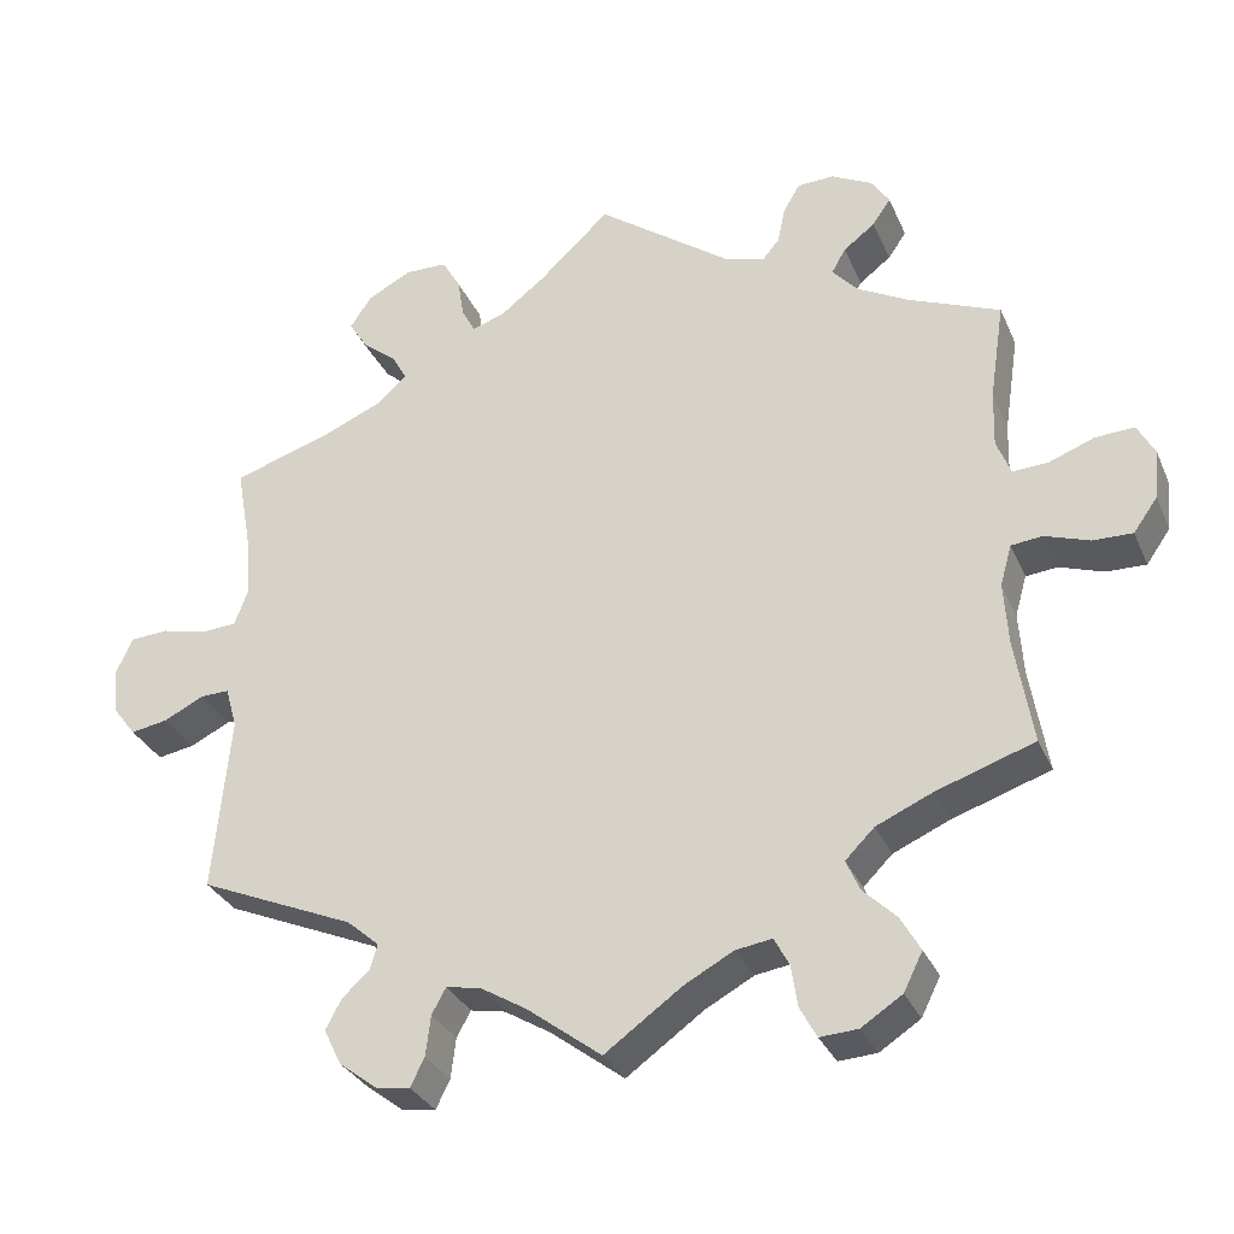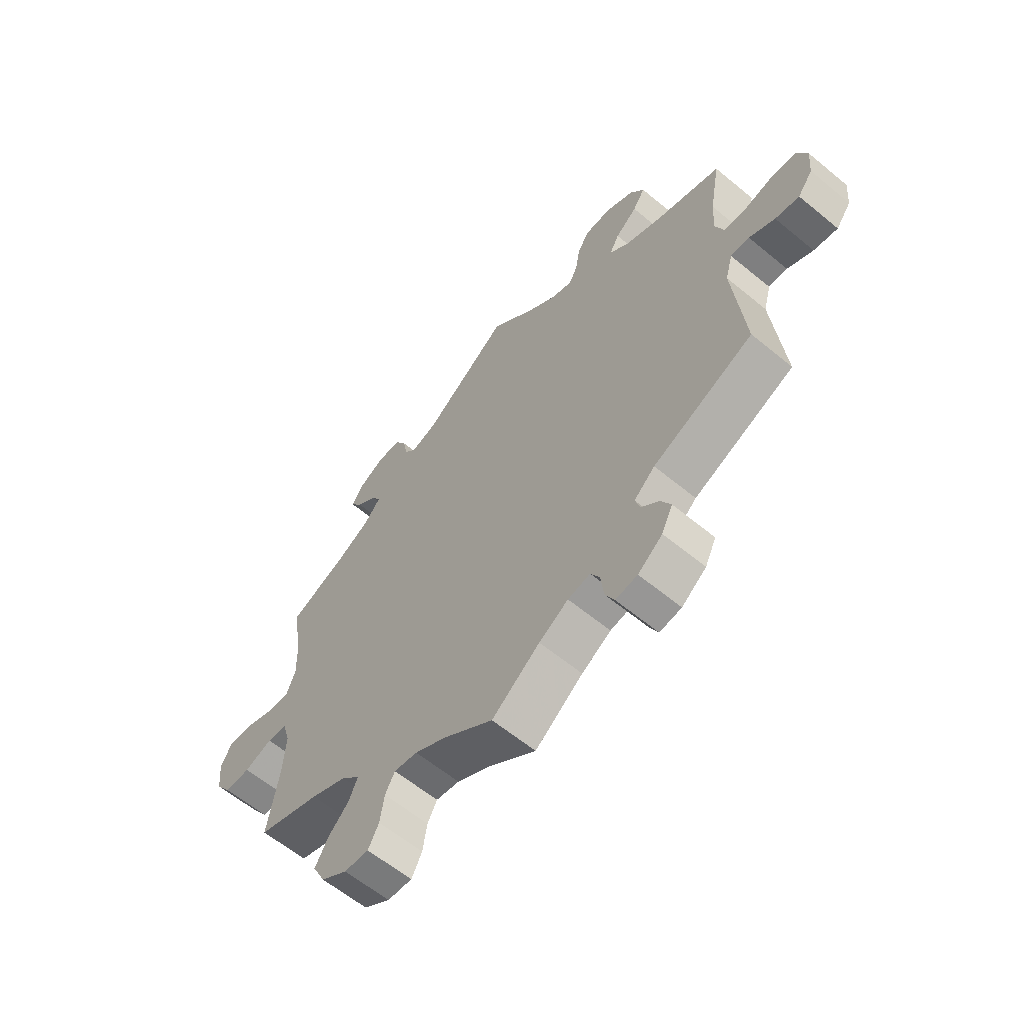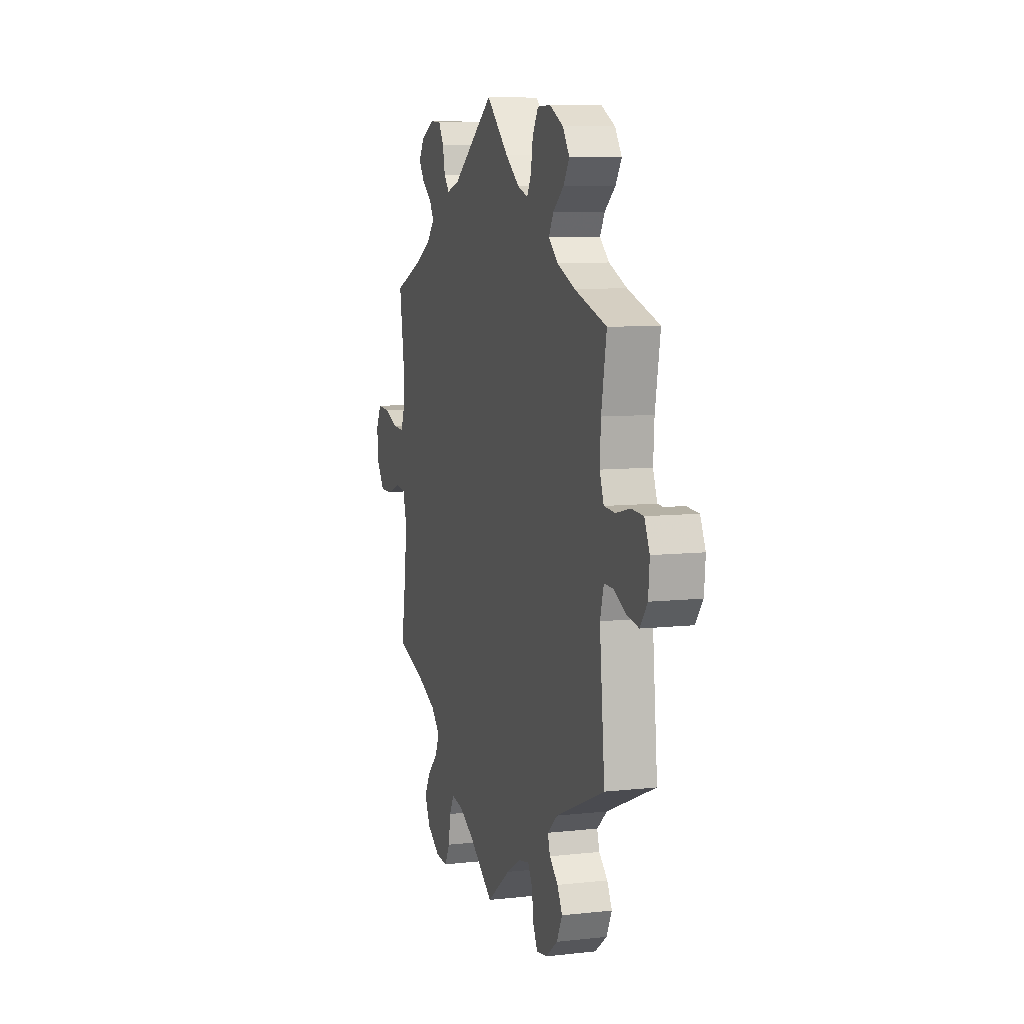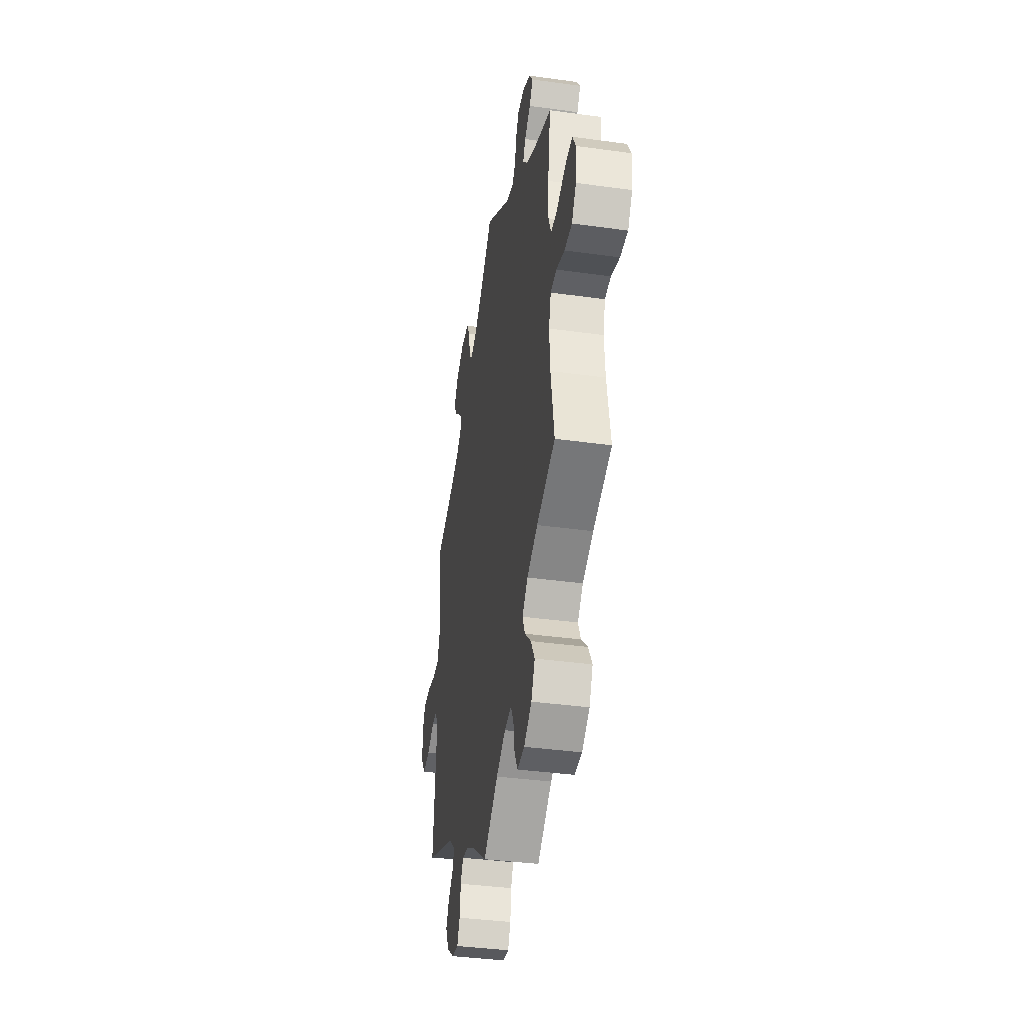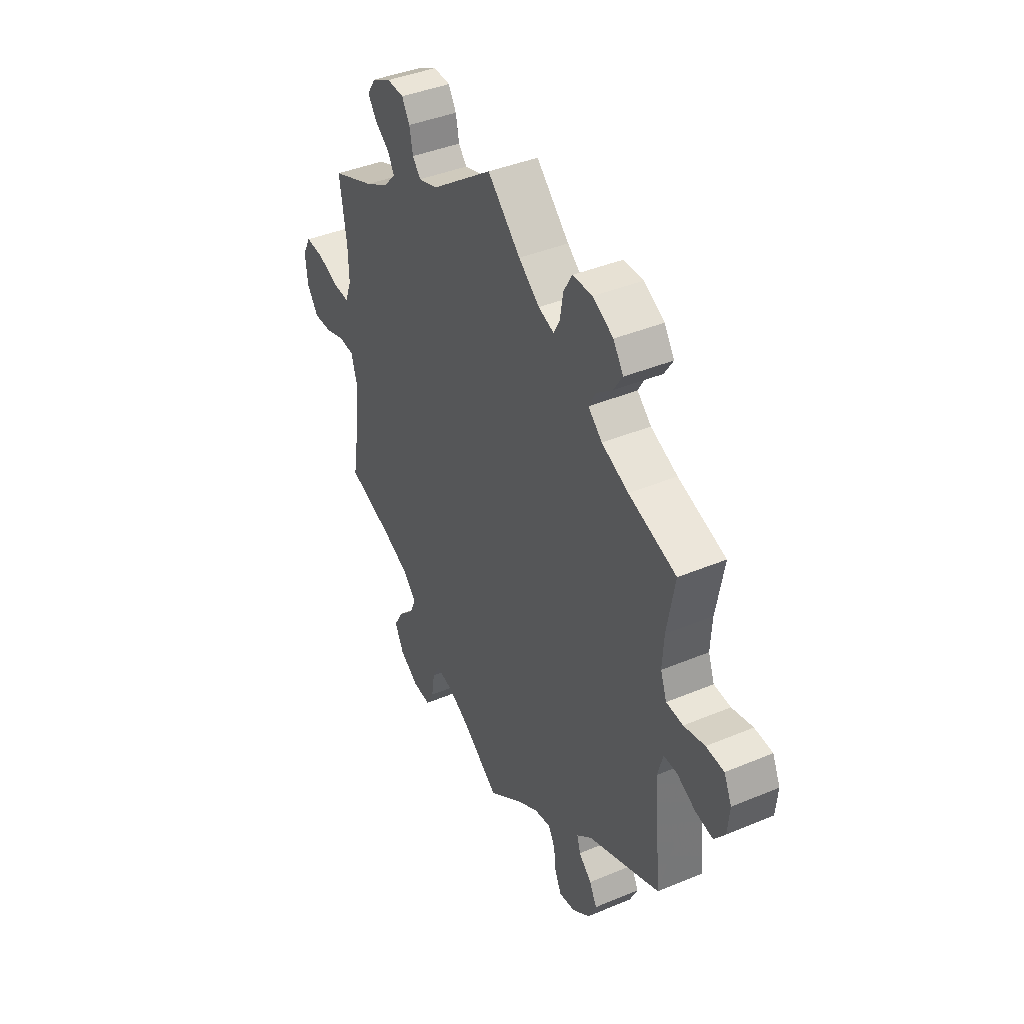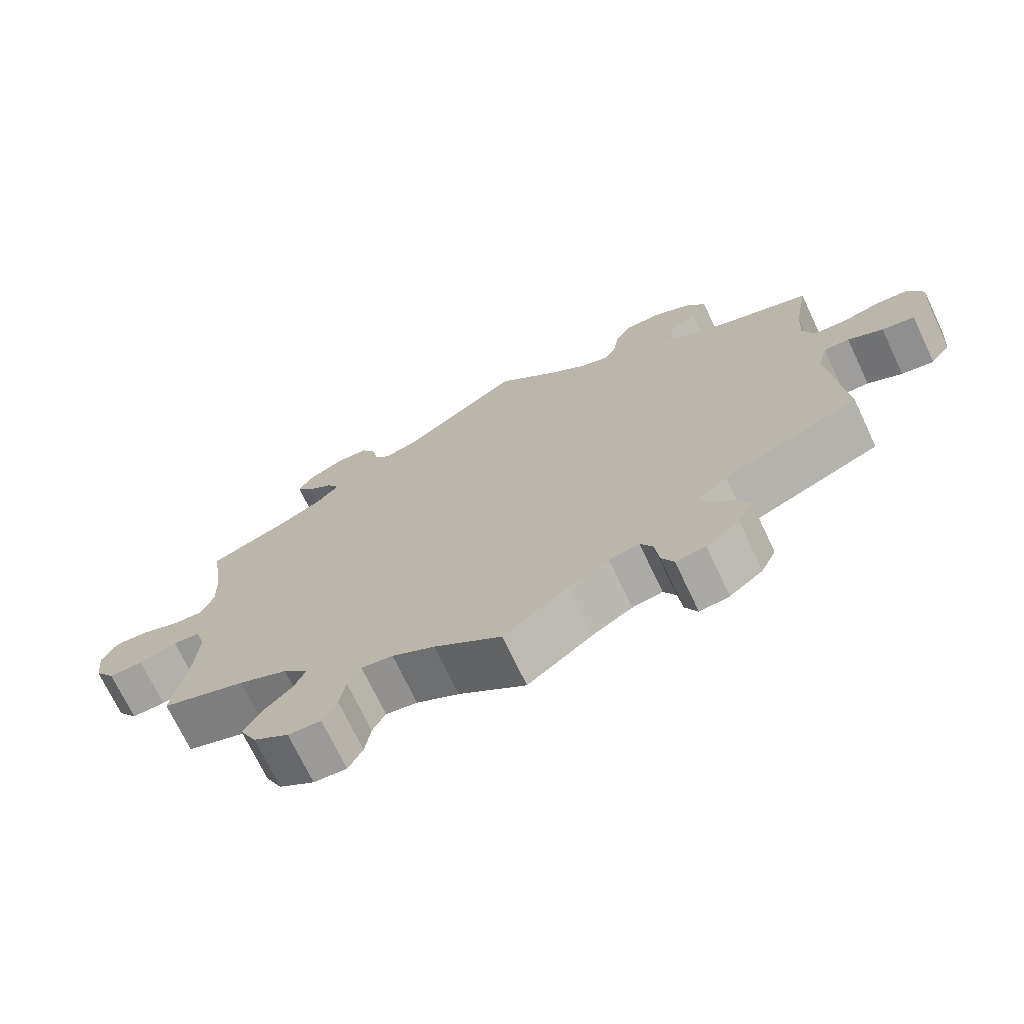
<metadata>
{"format":"obj","ext":"obj","renderer":"f3d","projection":"perspective","resolution":1024,"background":"white","views":[{"elev":-31.1,"azim":20.7,"up":"+Z"},{"elev":-61.1,"azim":-130.1,"up":"+Z"},{"elev":8.1,"azim":-107.1,"up":"+Z"},{"elev":-38.4,"azim":80.1,"up":"+Z"},{"elev":40.7,"azim":-117.1,"up":"+Z"},{"elev":-71.5,"azim":-154.7,"up":"+Z"}]}
</metadata>
<code>
v 0.483 0.07 0.172
v 0.481 0.07 0.104
v 0.498 0.07 0.061
v 0.54 0.07 0.063
v 0.595 0.07 0.084
v 0.642 0.07 0.087
v 0.663 0.07 0.048
v 0.657 0.07 -0.011
v 0.628 0.07 -0.052
v 0.58 0.07 -0.051
v 0.527 0.07 -0.033
v 0.489 0.07 -0.037
v 0.475 0.07 -0.086
v 0.48 0.07 -0.162
v 0.501 0.07 -0.289
v 0.383 0.07 -0.329
v 0.315 0.07 -0.359
v 0.28 0.07 -0.394
v 0.296 0.07 -0.431
v 0.336 0.07 -0.47
v 0.36 0.07 -0.512
v 0.337 0.07 -0.558
v 0.288 0.07 -0.59
v 0.242 0.07 -0.593
v 0.222 0.07 -0.556
v 0.214 0.07 -0.505
v 0.196 0.07 -0.472
v 0.152 0.07 -0.479
v 0.093 0.07 -0.511
v 0 0.07 -0.578
v -0.09 0.07 -0.51
v -0.145 0.07 -0.477
v -0.187 0.07 -0.469
v -0.204 0.07 -0.5
v -0.21 0.07 -0.549
v -0.227 0.07 -0.583
v -0.268 0.07 -0.577
v -0.314 0.07 -0.542
v -0.335 0.07 -0.499
v -0.316 0.07 -0.463
v -0.283 0.07 -0.433
v -0.274 0.07 -0.403
v -0.313 0.07 -0.369
v -0.501 0.07 -0.289
v -0.481 0.07 -0.077
v -0.495 0.07 -0.027
v -0.53 0.07 -0.028
v -0.578 0.07 -0.052
v -0.623 0.07 -0.06
v -0.651 0.07 -0.023
v -0.656 0.07 0.033
v -0.636 0.07 0.076
v -0.59 0.07 0.079
v -0.536 0.07 0.066
v -0.493 0.07 0.069
v -0.477 0.07 0.112
v -0.481 0.07 0.178
v -0.501 0.07 0.289
v -0.378 0.07 0.329
v -0.309 0.07 0.359
v -0.273 0.07 0.391
v -0.291 0.07 0.424
v -0.332 0.07 0.457
v -0.355 0.07 0.493
v -0.329 0.07 0.532
v -0.276 0.07 0.56
v -0.225 0.07 0.559
v -0.203 0.07 0.521
v -0.195 0.07 0.472
v -0.179 0.07 0.442
v -0.139 0.07 0.456
v -0.085 0.07 0.498
v 0 0.07 0.578
v 0.161 0.07 0.461
v 0.21 0.07 0.446
v 0.231 0.07 0.471
v 0.24 0.07 0.515
v 0.26 0.07 0.549
v 0.304 0.07 0.551
v 0.353 0.07 0.526
v 0.375 0.07 0.493
v 0.353 0.07 0.461
v 0.315 0.07 0.432
v 0.298 0.07 0.402
v 0.329 0.07 0.368
v 0.39 0.07 0.335
v 0.501 0.07 0.29
v 0.483 0 0.172
v 0.481 0 0.104
v 0.498 0 0.061
v 0.54 0 0.063
v 0.595 0 0.084
v 0.642 0 0.087
v 0.663 0 0.048
v 0.657 0 -0.011
v 0.628 0 -0.052
v 0.58 0 -0.051
v 0.527 0 -0.033
v 0.489 0 -0.037
v 0.475 0 -0.086
v 0.48 0 -0.162
v 0.501 0 -0.289
v 0.383 0 -0.329
v 0.315 0 -0.359
v 0.28 0 -0.394
v 0.296 0 -0.431
v 0.336 0 -0.47
v 0.36 0 -0.512
v 0.337 0 -0.558
v 0.288 0 -0.59
v 0.242 0 -0.593
v 0.222 0 -0.556
v 0.214 0 -0.505
v 0.196 0 -0.472
v 0.152 0 -0.479
v 0.093 0 -0.511
v 0 0 -0.578
v -0.09 0 -0.51
v -0.145 0 -0.477
v -0.187 0 -0.469
v -0.204 0 -0.5
v -0.21 0 -0.549
v -0.227 0 -0.583
v -0.268 0 -0.577
v -0.314 0 -0.542
v -0.335 0 -0.499
v -0.316 0 -0.463
v -0.283 0 -0.433
v -0.274 0 -0.403
v -0.313 0 -0.369
v -0.501 0 -0.289
v -0.481 0 -0.077
v -0.495 0 -0.027
v -0.53 0 -0.028
v -0.578 0 -0.052
v -0.623 0 -0.06
v -0.651 0 -0.023
v -0.656 0 0.033
v -0.636 0 0.076
v -0.59 0 0.079
v -0.536 0 0.066
v -0.493 0 0.069
v -0.477 0 0.112
v -0.481 0 0.178
v -0.501 0 0.289
v -0.378 0 0.329
v -0.309 0 0.359
v -0.273 0 0.391
v -0.291 0 0.424
v -0.332 0 0.457
v -0.355 0 0.493
v -0.329 0 0.532
v -0.276 0 0.56
v -0.225 0 0.559
v -0.203 0 0.521
v -0.195 0 0.472
v -0.179 0 0.442
v -0.139 0 0.456
v -0.085 0 0.498
v 0 0 0.578
v 0.161 0 0.461
v 0.21 0 0.446
v 0.231 0 0.471
v 0.24 0 0.515
v 0.26 0 0.549
v 0.304 0 0.551
v 0.353 0 0.526
v 0.375 0 0.493
v 0.353 0 0.461
v 0.315 0 0.432
v 0.298 0 0.402
v 0.329 0 0.368
v 0.39 0 0.335
v 0.501 0 0.29
f 86 87 1
f 85 86 1 2
f 84 85 2 3
f 80 81 82 83
f 80 83 84
f 79 80 84
f 76 77 78 79
f 75 76 79 84
f 74 75 84 3
f 72 73 74 3
f 66 67 68 69
f 66 69 70
f 65 66 70
f 62 63 64 65
f 61 62 65 70
f 60 61 70 71
f 57 58 59
f 56 57 59 60
f 55 56 60 71
f 51 52 53 54
f 51 54 55
f 50 51 55
f 47 48 49 50
f 46 47 50 55
f 45 46 55 71
f 43 44 45 71
f 38 39 40 41
f 38 41 42
f 37 38 42
f 34 35 36 37
f 33 34 37 42
f 32 33 42 43
f 29 30 31
f 28 29 31 32
f 27 28 32 43
f 23 24 25 26
f 23 26 27
f 22 23 27
f 19 20 21 22
f 18 19 22 27
f 17 18 27 43
f 14 15 16
f 13 14 16 17
f 12 13 17 43
f 8 9 10 11
f 8 11 12
f 7 8 12
f 4 5 6 7
f 3 4 7 12
f 43 71 72
f 3 12 43 72
f 88 174 173
f 89 88 173 172
f 90 89 172 171
f 170 169 168 167
f 171 170 167
f 171 167 166
f 166 165 164 163
f 171 166 163 162
f 90 171 162 161
f 90 161 160 159
f 156 155 154 153
f 157 156 153
f 157 153 152
f 152 151 150 149
f 157 152 149 148
f 158 157 148 147
f 146 145 144
f 147 146 144 143
f 158 147 143 142
f 141 140 139 138
f 142 141 138
f 142 138 137
f 137 136 135 134
f 142 137 134 133
f 158 142 133 132
f 158 132 131 130
f 128 127 126 125
f 129 128 125
f 129 125 124
f 124 123 122 121
f 129 124 121 120
f 130 129 120 119
f 118 117 116
f 119 118 116 115
f 130 119 115 114
f 113 112 111 110
f 114 113 110
f 114 110 109
f 109 108 107 106
f 114 109 106 105
f 130 114 105 104
f 103 102 101
f 104 103 101 100
f 130 104 100 99
f 98 97 96 95
f 99 98 95
f 99 95 94
f 94 93 92 91
f 99 94 91 90
f 159 158 130
f 159 130 99 90
f 1 88 89 2
f 2 89 90 3
f 3 90 91 4
f 4 91 92 5
f 5 92 93 6
f 6 93 94 7
f 7 94 95 8
f 8 95 96 9
f 9 96 97 10
f 10 97 98 11
f 11 98 99 12
f 12 99 100 13
f 13 100 101 14
f 14 101 102 15
f 15 102 103 16
f 16 103 104 17
f 17 104 105 18
f 18 105 106 19
f 19 106 107 20
f 20 107 108 21
f 21 108 109 22
f 22 109 110 23
f 23 110 111 24
f 24 111 112 25
f 25 112 113 26
f 26 113 114 27
f 27 114 115 28
f 28 115 116 29
f 29 116 117 30
f 30 117 118 31
f 31 118 119 32
f 32 119 120 33
f 33 120 121 34
f 34 121 122 35
f 35 122 123 36
f 36 123 124 37
f 37 124 125 38
f 38 125 126 39
f 39 126 127 40
f 40 127 128 41
f 41 128 129 42
f 42 129 130 43
f 43 130 131 44
f 44 131 132 45
f 45 132 133 46
f 46 133 134 47
f 47 134 135 48
f 48 135 136 49
f 49 136 137 50
f 50 137 138 51
f 51 138 139 52
f 52 139 140 53
f 53 140 141 54
f 54 141 142 55
f 55 142 143 56
f 56 143 144 57
f 57 144 145 58
f 58 145 146 59
f 59 146 147 60
f 60 147 148 61
f 61 148 149 62
f 62 149 150 63
f 63 150 151 64
f 64 151 152 65
f 65 152 153 66
f 66 153 154 67
f 67 154 155 68
f 68 155 156 69
f 69 156 157 70
f 70 157 158 71
f 71 158 159 72
f 72 159 160 73
f 73 160 161 74
f 74 161 162 75
f 75 162 163 76
f 76 163 164 77
f 77 164 165 78
f 78 165 166 79
f 79 166 167 80
f 80 167 168 81
f 81 168 169 82
f 82 169 170 83
f 83 170 171 84
f 84 171 172 85
f 85 172 173 86
f 86 173 174 87
f 87 174 88 1

</code>
